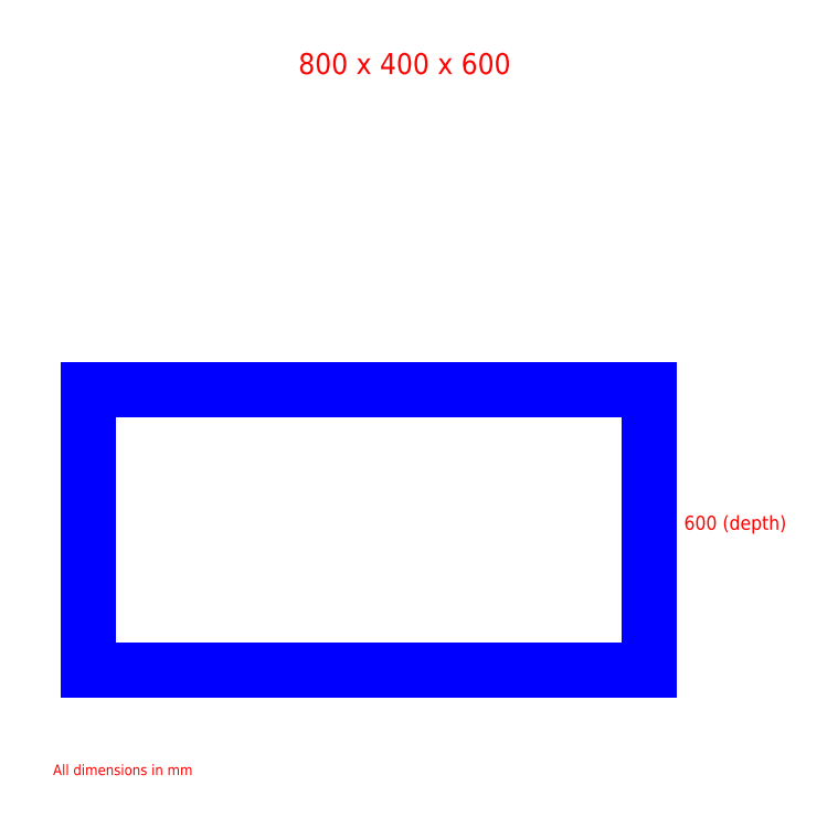
<metadata>
{"format":"dxf","ext":"dxf","renderer":"ezdxf+matplotlib","layout":"modelspace","background":"white","min_lineweight":24,"dpi":150}
</metadata>
<code>
0
SECTION
2
ENTITIES
0
TEXT
8
DIMENSIONS
10
400
20
1050
30
0
40
30
1
800 x 400 x 600
50
0
0
TEXT
8
DIMENSIONS
10
50
20
50
30
0
40
15
1
All dimensions in mm
50
0
0
LINE
8
FURNITURE
10
100
20
200
30
0
11
900
21
200
31
0
0
LINE
8
FURNITURE
10
900
20
200
30
0
11
900
21
600
31
0
0
LINE
8
FURNITURE
10
900
20
600
30
0
11
100
21
600
31
0
0
LINE
8
FURNITURE
10
100
20
600
30
0
11
100
21
200
31
0
0
DIMENSION
8
DIMENSIONS
2
ISO-25
10
500
20
100
30
0
11
500
21
130
31
0
70
1
1
800
13
100
23
150
33
0
14
900
24
150
34
0
0
DIMENSION
8
DIMENSIONS
2
ISO-25
10
50
20
350
30
0
11
50
21
380
31
0
70
1
1
400
13
50
23
200
33
0
14
50
24
600
34
0
0
TEXT
8
DIMENSIONS
10
950
20
400
30
0
40
20
1
600 (depth)
50
0
0
ENDSEC
0
EOF

</code>
